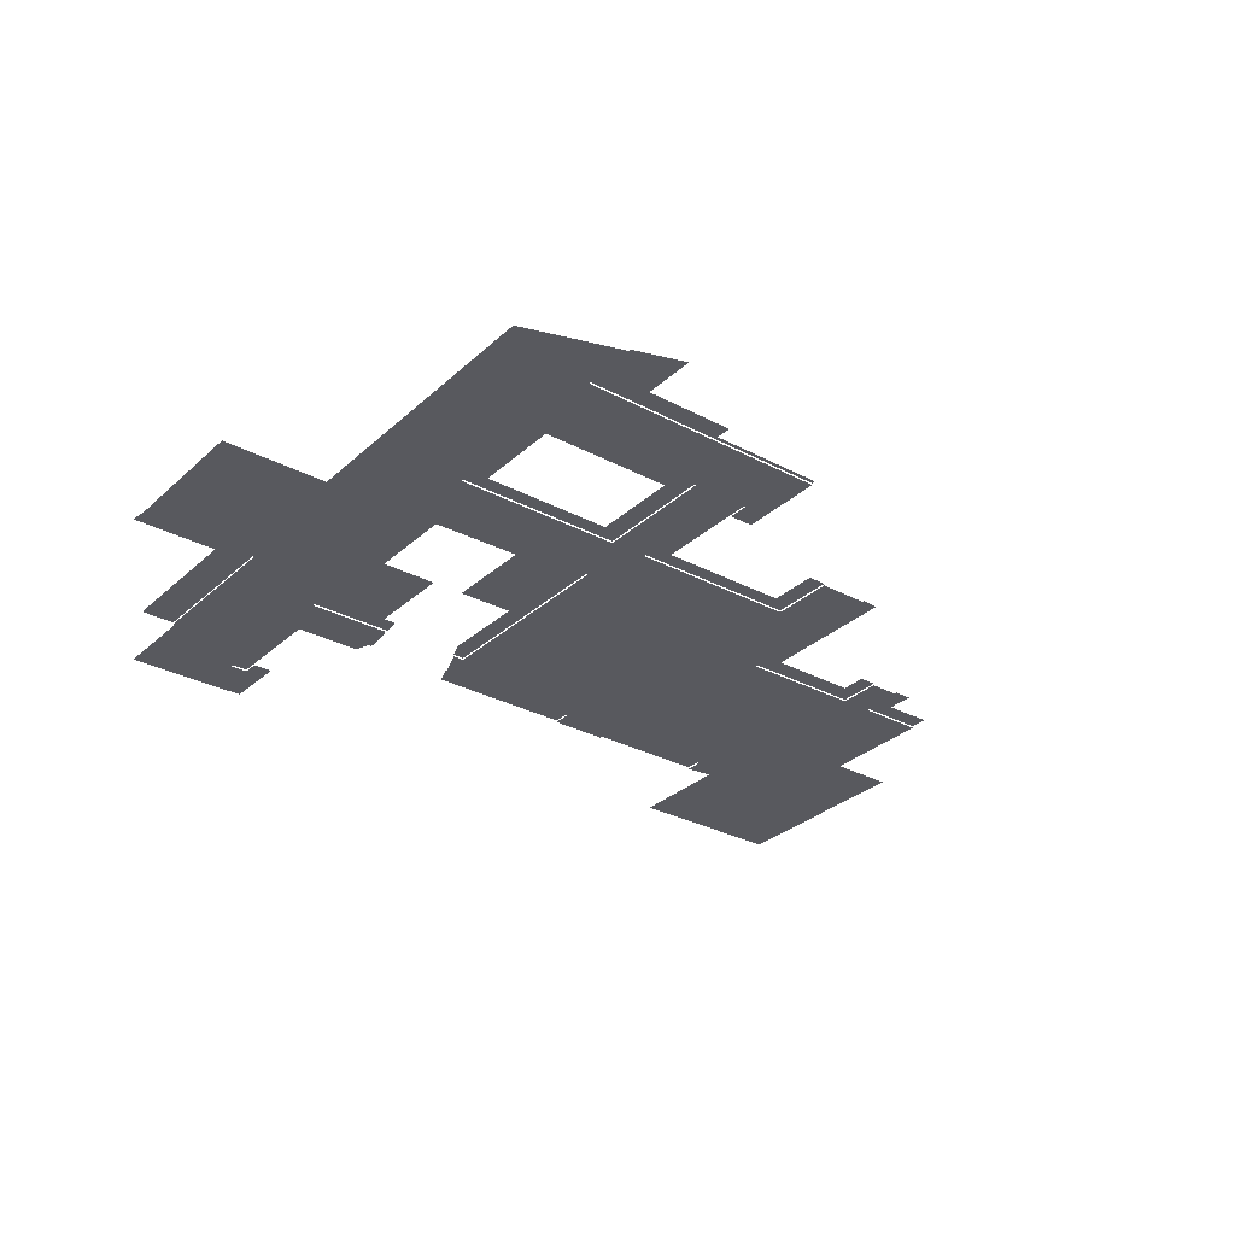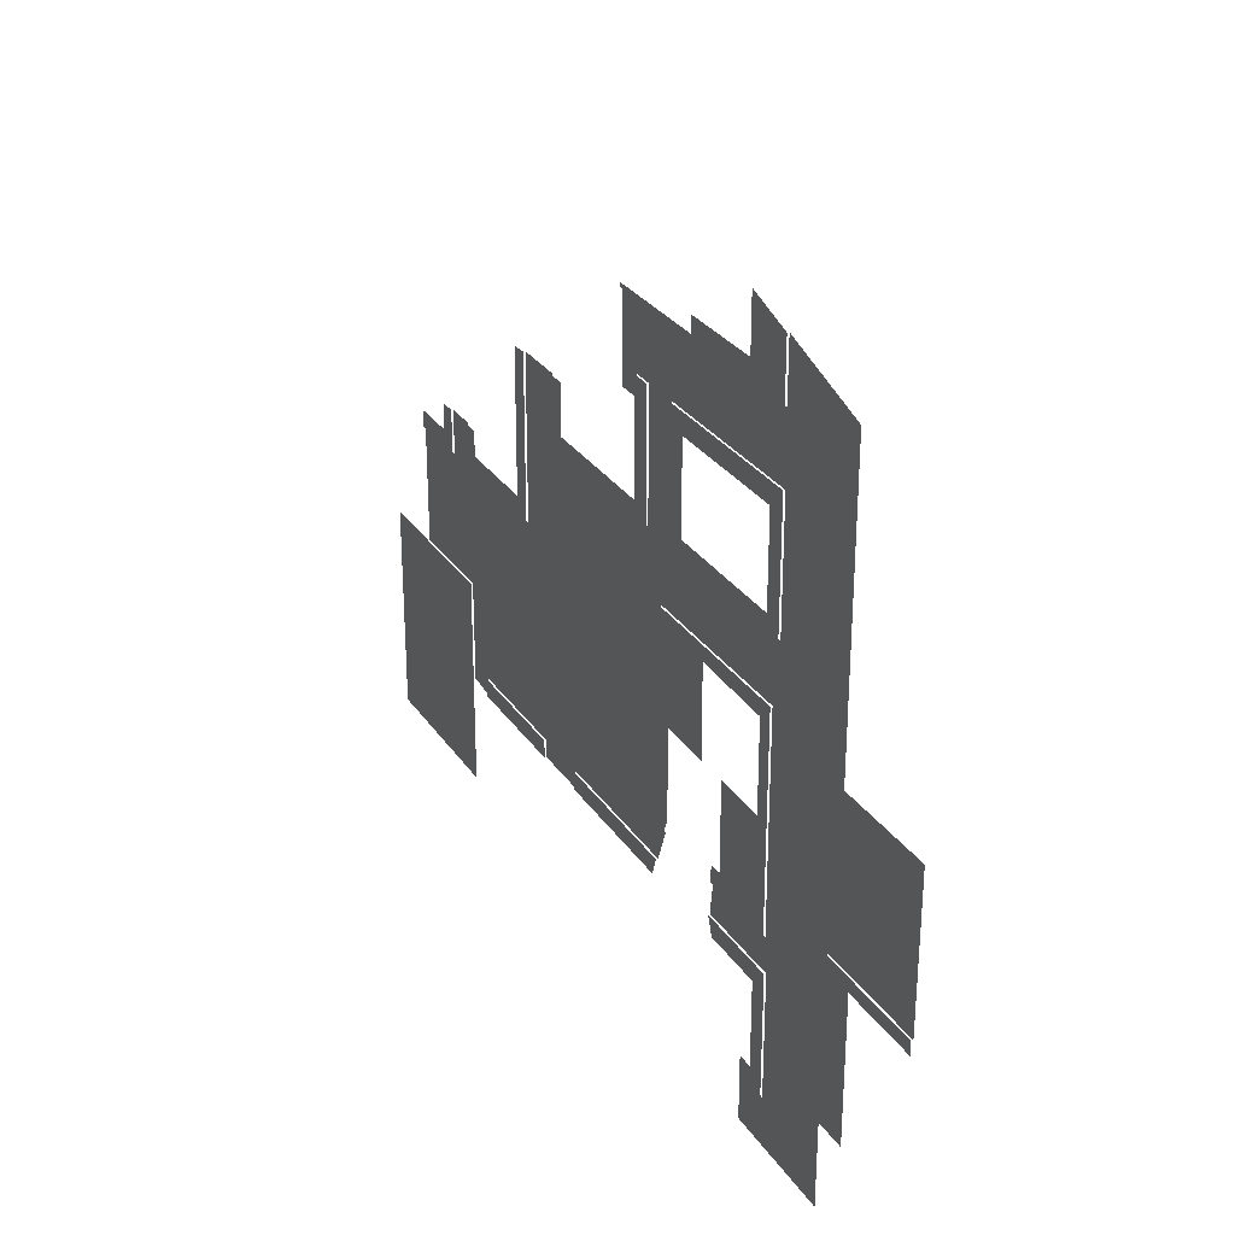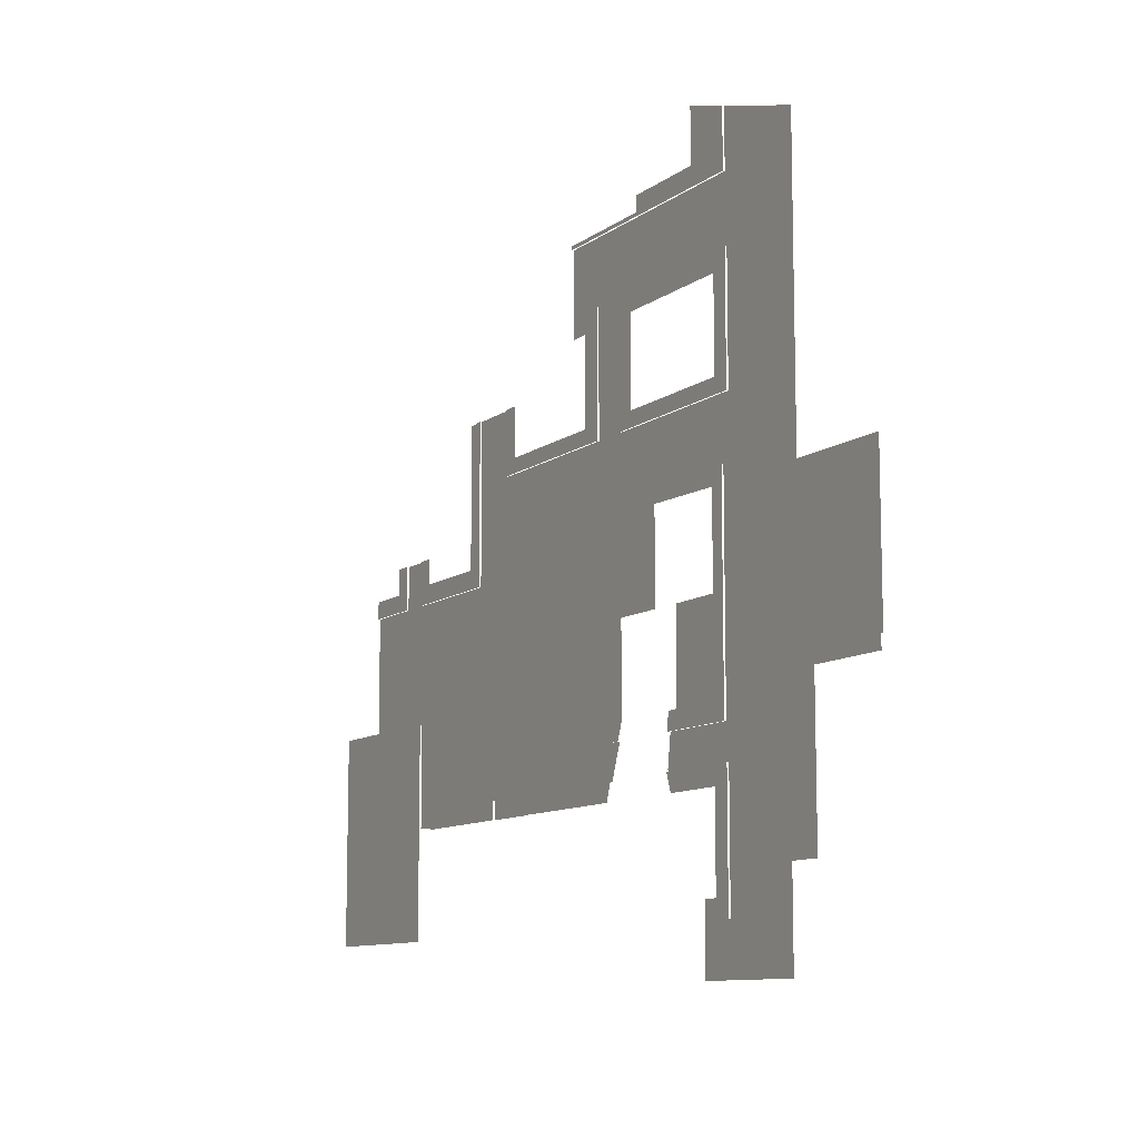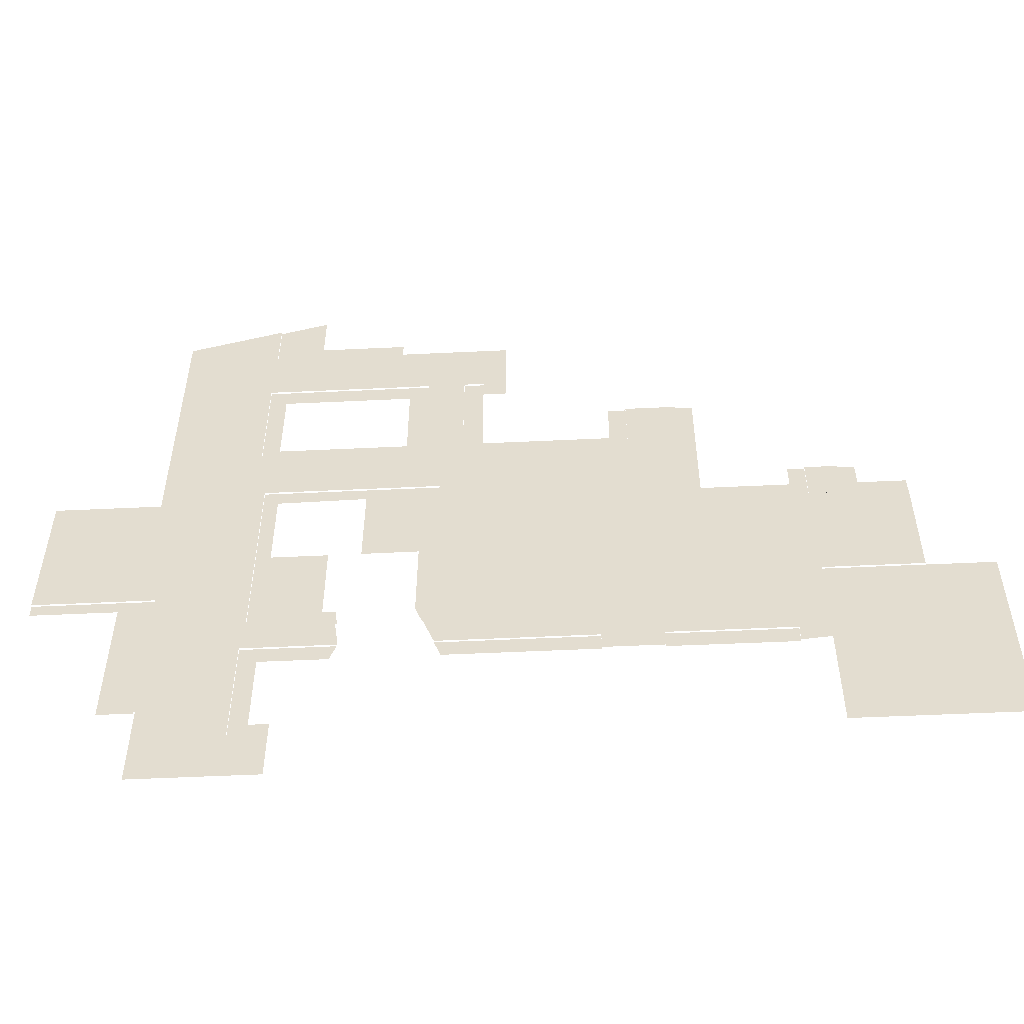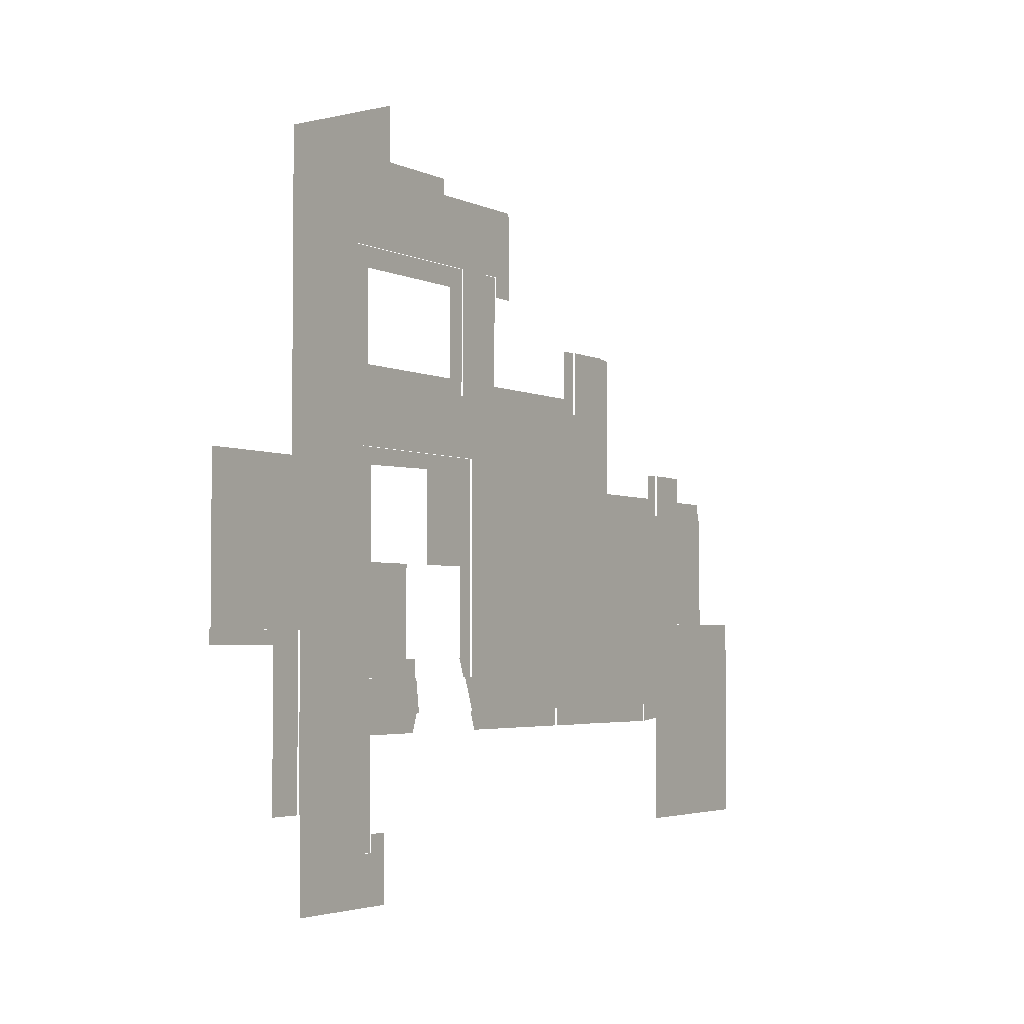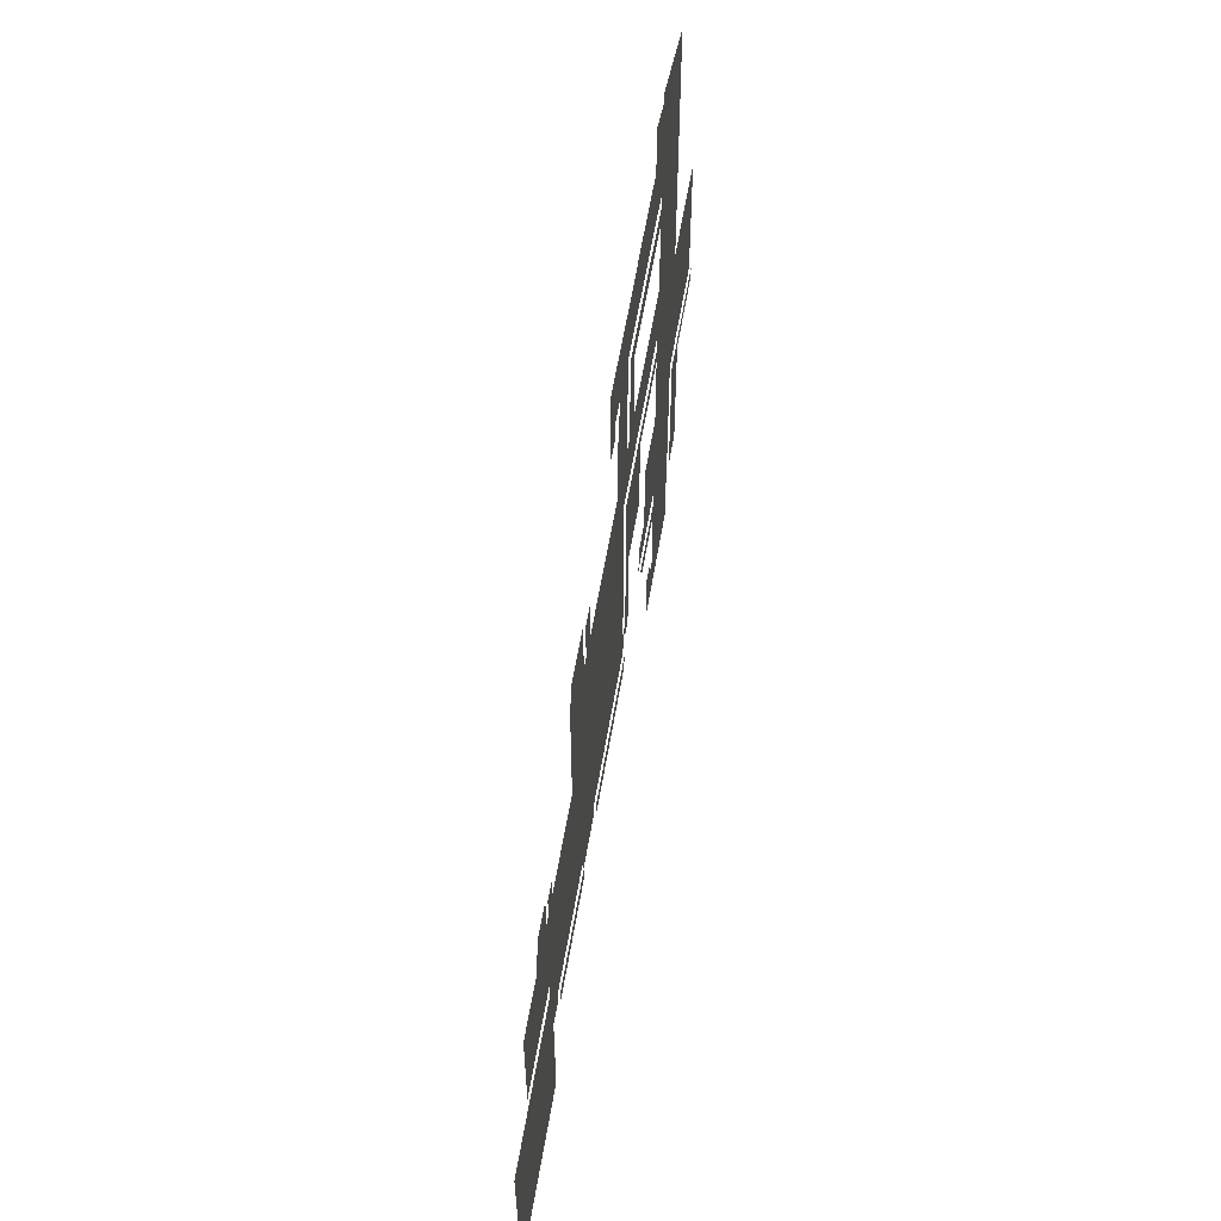
<metadata>
{"format":"obj","ext":"obj","renderer":"f3d","projection":"perspective","resolution":1024,"background":"white","views":[{"elev":-30.4,"azim":142.3,"up":"+Z"},{"elev":28.9,"azim":62.8,"up":"+Y"},{"elev":-10.3,"azim":60.3,"up":"+Y"},{"elev":-53.2,"azim":-177.1,"up":"+Y"},{"elev":-3.4,"azim":122.6,"up":"+Y"},{"elev":58.9,"azim":-80.5,"up":"+Y"}]}
</metadata>
<code>
g navmesh_ground
v -42.1 -6.73 0.2236
v -23.24 -30.79 0.2236
v -42.1 -30.79 0.2236
v -23.24 -6.73 0.2236
v -19.87 -18.67 0.2236
v -5.843 -16.59 0.2236
v -5.843 -18.64 0.2236
v -19.87 -16.59 0.2236
v 17.73 -18.64 0.2236
v 0.8468 -16.59 0.2236
v 18.46 -16.59 0.2236
v 0.8468 -18.64 0.2236
v 34.83 -28.66 1.953e-05
v 37.03 -28.66 1.953e-05
v 37.03 -30.58 1.953e-05
v 39.06 -16.59 0.2236
v 39.06 -30.58 0.2236
v 37.04 -18.64 0.2236
v 29.45 -18.63 0.2236
v 28.72 -16.59 0.2236
v 37.03 -30.58 0.2236
v 49.04 -7.931 0.2236
v 62.56 -7.931 0.2236
v 62.56 -9.461 0.2236
v 52.94 -9.461 0.2236
v 52.94 -26.03 0.2236
v 49.04 -26.04 0.2236
v 39.49 39.05 0.2236
v 10.96 39.05 0.2236
v 23.84 39.47 0.2236
v 23.84 41.23 0.2236
v 33.89 41.23 0.2236
v 33.89 47.24 0.2236
v 39.49 45.47 0.2236
v 10.96 39.47 0.2236
v 16.02 31.79 0.2236
v 16.02 17.79 0.2236
v 13.7 19.47 0.2236
v 13.7 31.79 0.2236
v -1.237 19.47 0.2236
v -3.332 17.79 0.2236
v -3.332 25.09 0.2236
v -1.237 25.09 0.2236
v -11.23 8.851 0.2236
v -11.23 24.94 0.2236
v -9.263 6.724 0.2236
v -21.32 8.839 0.2236
v -21.32 8.851 0.2236
v -23.26 6.724 0.2236
v -21.32 11.75 0.2236
v -23.26 11.75 0.2236
v -9.263 25.09 0.2236
v -28.97 8.724 0.2236
v -28.97 11.75 0.2236
v -26.97 11.75 0.2236
v -26.97 6.724 0.2236
v -34.45 6.724 0.2236
v -34.45 8.724 0.2236
v 39.67 31.79 0.2236
v 39.67 17.79 0.2236
v 37.67 29.54 0.2236
v 22.64 29.54 0.2236
v 20.32 31.79 0.2236
v 22.64 19.52 0.2236
v 20.32 17.79 0.2236
v 37.67 19.52 0.2236
v 29.13 -10.86 0.2236
v 30.64 -10.83 0.2236
v 38.7 -12.83 0.2236
v 28.96 -12.83 0.2236
v 30.64 -0.8751 0.2236
v 37.05 -0.8751 0.2236
v 37.05 9.151 0.2236
v 38.7 11.01 0.2236
v 26.9 9.356 0.2236
v 18.55 11.01 0.2236
v 26.95 -0.8704 0.2236
v 20.58 -0.8345 0.2236
v 18.55 -12.83 0.2236
v 20.64 -10.86 0.2236
v 19.88 -12.83 0.2236
v 34.83 -36.03 1.953e-05
v 48.82 -26.04 1.953e-05
v 48.8 -36.03 1.953e-05
v 39.06 -30.58 1.953e-05
v 39.06 -16.59 1.953e-05
v 38.7 11.01 1.953e-05
v 49.04 -7.931 1.953e-05
v 49.04 -26.03 1.953e-05
v 50.47 9.214 1.953e-05
v 62.56 9.214 1.953e-05
v 62.56 -7.931 1.953e-05
v 16.02 17.79 1.953e-05
v 20.32 17.79 1.953e-05
v 39.67 17.79 1.953e-05
v 50.47 41.99 1.953e-05
v 39.67 31.79 1.953e-05
v 20.32 31.79 1.953e-05
v 39.49 39.05 1.953e-05
v 39.49 45.47 1.953e-05
v 16.02 31.79 1.953e-05
v 13.7 31.79 1.953e-05
v 10.96 39.05 1.953e-05
v 13.7 29.47 1.953e-05
v 10.98 29.47 1.953e-05
v 10.96 39.05 1.953e-05
v 13.7 31.79 1.953e-05
v 13.7 29.47 1.953e-05
v -3.332 17.79 1.953e-05
v -9.263 25.09 1.953e-05
v -3.332 25.09 1.953e-05
v -9.263 6.724 1.953e-05
v 16.02 17.79 1.953e-05
v -23.24 -6.73 1.953e-05
v -26.97 6.724 1.953e-05
v -23.26 6.724 1.953e-05
v -26.97 11.75 1.953e-05
v -23.26 11.75 1.953e-05
v -34.45 -6.73 1.953e-05
v -34.45 6.724 1.953e-05
v -23.22 -18.32 1.953e-05
v -19.87 -16.59 1.953e-05
v -19.87 -18.65 1.953e-05
v 18.55 -12.83 1.953e-05
v 19.88 -12.83 1.953e-05
v -5.843 -16.59 1.953e-05
v 0.8468 -16.59 1.953e-05
v 0.8468 -18.64 1.953e-05
v 18.46 -16.59 1.953e-05
v 18.55 11.01 1.953e-05
v -5.843 -16.59 1.953e-05
v 0.8468 -18.64 1.953e-05
v -5.843 -18.64 1.953e-05
v 16.02 17.79 1.953e-05
v 38.7 11.01 1.953e-05
v 18.55 11.01 1.953e-05
v 38.7 -12.83 1.953e-05
v 28.64 -16.36 1.953e-05
v 29.13 -12.83 1.953e-05
v 28.72 -16.59 1.953e-05
v 34.83 -36.03 1.953e-05
v 37.03 -30.58 1.953e-05
v 39.06 -30.58 1.953e-05
v 34.83 -28.66 1.953e-05
v 37.03 -30.58 1.953e-05
v 34.83 -36.03 1.953e-05
g navmesh_ground_0
f 3 2 1
f 4 1 2
f 7 6 5
f 8 5 6
f 11 10 9
f 12 9 10
f 15 14 13
f 18 17 16
f 19 18 16
f 20 19 16
f 21 17 18
f 24 23 22
f 25 24 22
f 26 25 22
f 27 26 22
f 30 29 28
f 31 30 28
f 32 31 28
f 33 32 28
f 34 33 28
f 35 29 30
f 38 37 36
f 39 38 36
f 40 37 38
f 41 37 40
f 42 41 40
f 43 42 40
f 46 45 44
f 47 46 44
f 48 47 44
f 49 46 47
f 50 49 47
f 51 49 50
f 52 45 46
f 55 54 53
f 56 55 53
f 57 56 53
f 58 57 53
f 61 60 59
f 62 61 59
f 63 62 59
f 64 62 63
f 65 64 63
f 64 65 66
f 65 60 66
f 66 60 61
f 69 68 67
f 70 69 67
f 71 68 69
f 72 71 69
f 73 72 69
f 74 73 69
f 75 73 74
f 76 75 74
f 77 75 76
f 78 77 76
f 79 78 76
f 80 78 79
f 81 80 79
f 84 83 82
f 83 85 82
f 86 85 83
f 87 86 83
f 88 87 83
f 89 88 83
f 90 87 88
f 91 90 88
f 92 91 88
f 93 87 90
f 94 93 90
f 95 94 90
f 90 96 95
f 95 96 97
f 97 96 98
f 96 99 98
f 100 99 96
f 99 101 98
f 98 101 94
f 101 93 94
f 102 101 99
f 103 102 99
f 105 104 103
f 108 107 106
f 111 110 109
f 110 112 109
f 109 112 113
f 112 114 113
f 115 114 112
f 116 115 112
f 117 115 116
f 118 117 116
f 119 114 115
f 120 119 115
f 114 121 113
f 121 122 113
f 123 122 121
f 122 124 113
f 125 124 122
f 126 125 122
f 127 125 126
f 128 127 126
f 129 125 127
f 124 130 113
f 133 132 131
f 136 135 134
f 139 138 137
f 138 86 137
f 140 86 138
f 137 86 87
f 143 142 141
f 146 145 144

</code>
